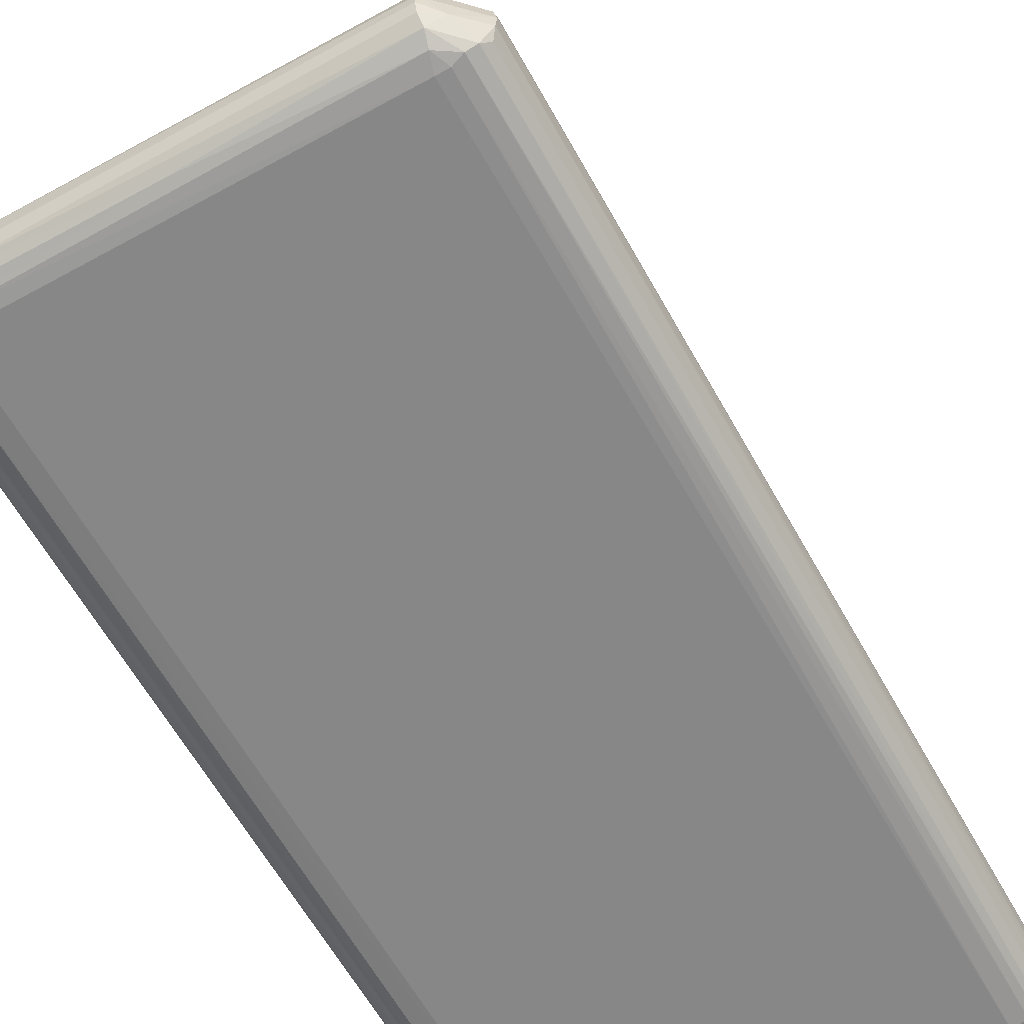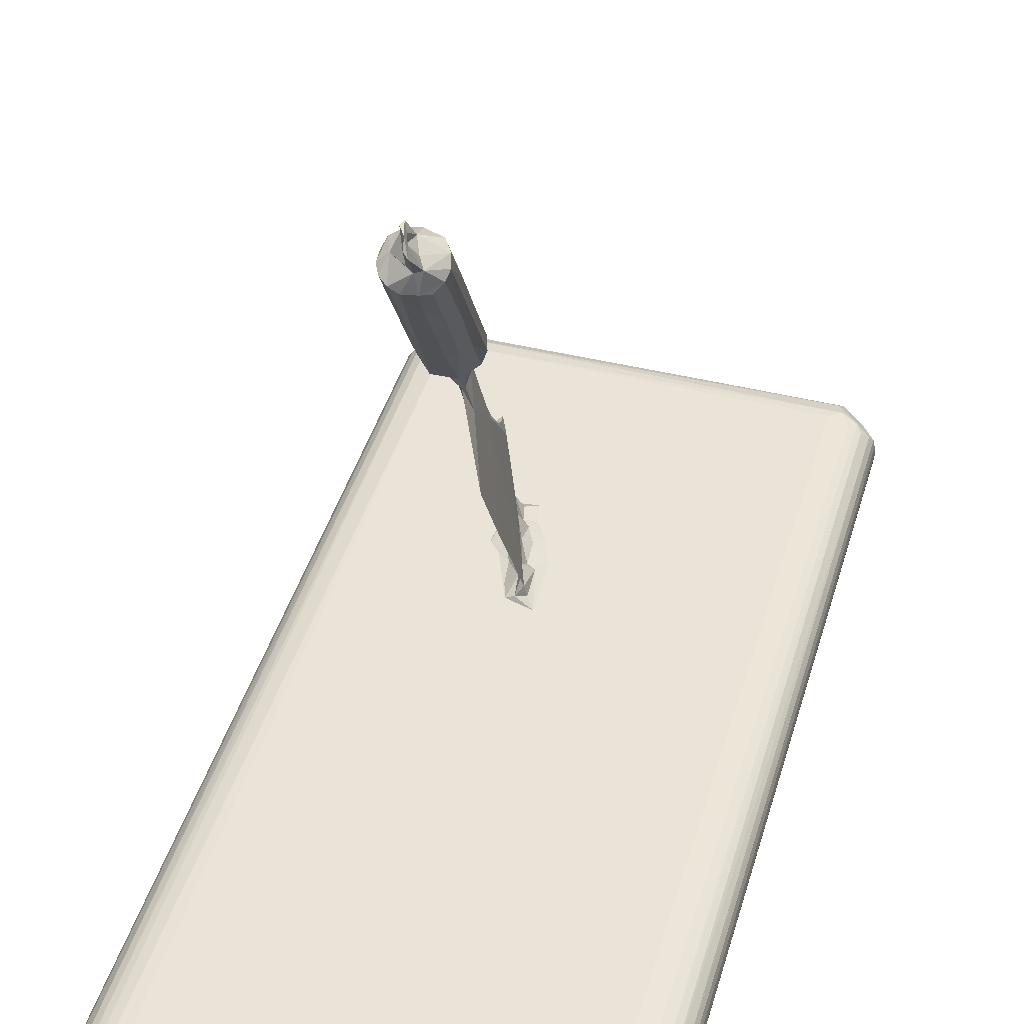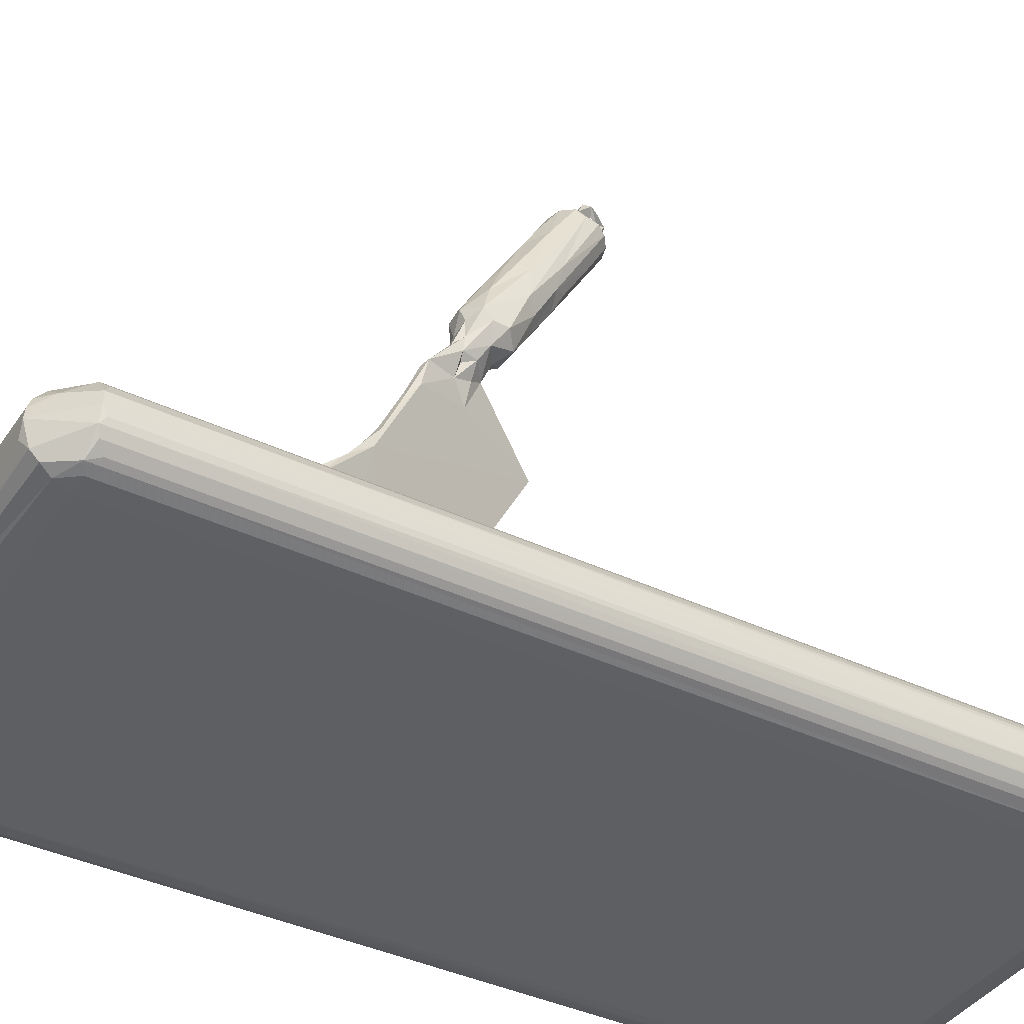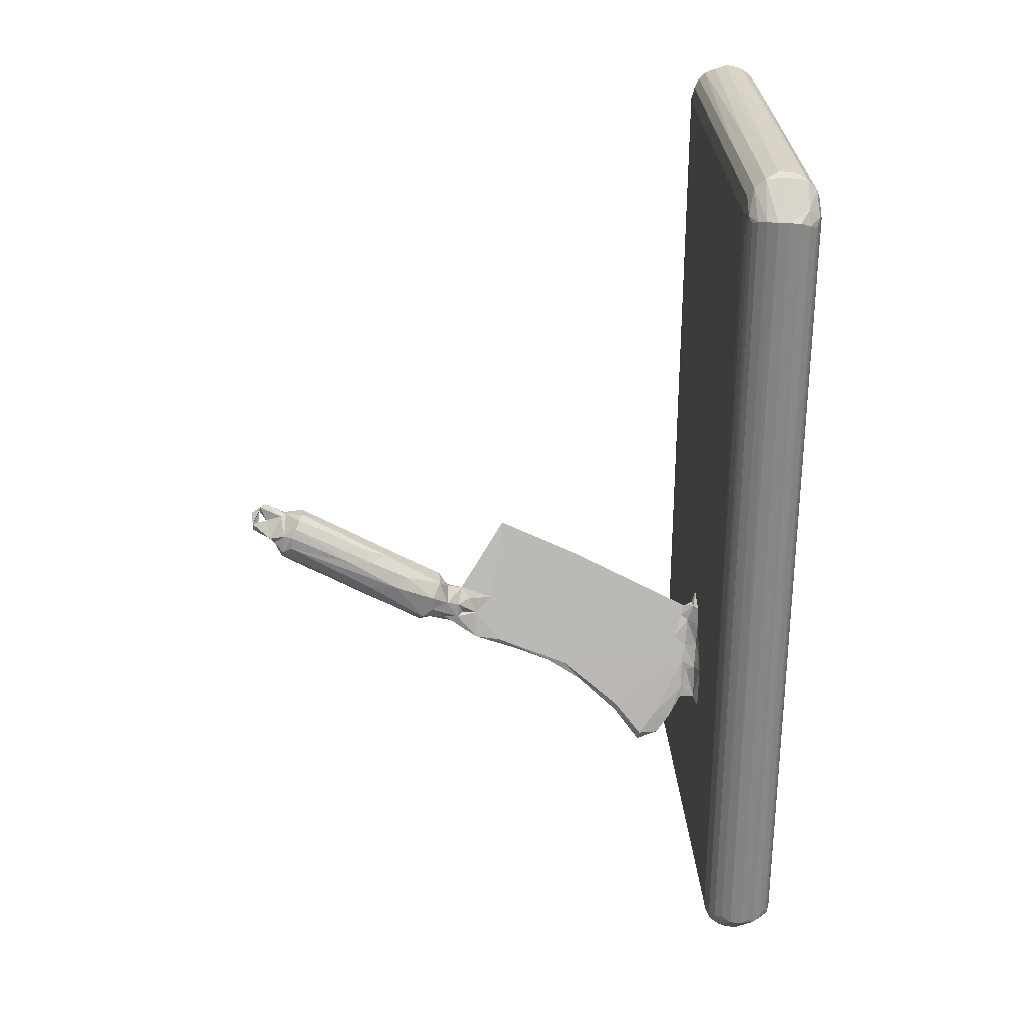
<metadata>
{"format":"obj","ext":"obj","renderer":"f3d","projection":"perspective","resolution":1024,"background":"white","views":[{"elev":-62.3,"azim":-150.9,"up":"+Z"},{"elev":43.4,"azim":-163.9,"up":"+Z"},{"elev":-39.5,"azim":59.5,"up":"+Z"},{"elev":28.3,"azim":86.7,"up":"+Y"}]}
</metadata>
<code>
v -0.2327 -0.4299 -0.1963
v -0.2682 -0.3934 -0.1987
v -0.2327 -0.4316 -0.1832
v -0.256 -0.402 -0.1614
v -0.2566 -0.3914 -0.2141
v -0.2511 -0.3866 -0.2176
v -0.2635 -0.3927 -0.2069
v -0.2316 -0.4203 -0.212
v -0.2295 -0.4065 -0.2201
v -0.2442 -0.3864 -0.2204
v -0.2699 -0.3893 -0.1922
v -0.2707 -0.3937 -0.1834
v -0.2697 -0.3881 -0.1748
v -0.2677 -0.3929 -0.168
v -0.224 -0.4301 -0.1721
v -0.2288 -0.3888 -0.2231
v -0.2321 -0.4231 -0.1591
v -0.2637 -0.3879 -0.1611
v -0.2506 -0.3915 -0.15
v -0.2347 -0.3981 -0.1456
v -0.2562 -0.3829 -0.1534
v -0.2439 -0.383 -0.1474
v -0.2297 -0.4125 -0.1503
v -0.2228 -0.3893 -0.1448
v -0.05674 -0.4108 -0.2183
v 0.1579 -0.4249 -0.2063
v -0.05375 -0.419 -0.213
v 0.1496 -0.3902 -0.2231
v -0.09859 -0.4265 -0.1642
v -0.08419 -0.4168 -0.153
v 0.005417 -0.1945 -0.1448
v 0.1504 -0.43 -0.196
v 0.1541 -0.4059 -0.2203
v 0.1585 -0.4317 -0.1842
v 0.1567 -0.3906 -0.1449
v 0.1573 -0.4268 -0.1643
v -0.2641 0.4798 -0.2061
v -0.2353 0.4831 -0.2222
v -0.2231 0.4831 -0.2231
v -0.2579 0.476 -0.1547
v -0.2697 0.4822 -0.1749
v -0.2707 0.4862 -0.1834
v -0.01049 -0.1529 -0.1448
v -0.02201 -0.1212 -0.1448
v -0.02475 -0.06233 -0.1448
v 0.1493 0.4827 -0.2231
v 0.003611 -0.0706 -0.1448
v -0.2472 0.4868 -0.2195
v -0.2644 0.4843 -0.1623
v -0.2678 0.4869 -0.1683
v -0.2231 0.4823 -0.1448
v -0.2405 0.4828 -0.1464
v -0.2509 0.4876 -0.1502
v -0.2572 0.4857 -0.2134
v -0.2691 0.4859 -0.1961
v 0.1492 0.4831 -0.1448
v -0.2468 0.5082 -0.199
v -0.2316 0.5119 -0.2133
v -0.2318 0.5248 -0.1836
v -0.2396 0.5146 -0.1665
v -0.2282 0.4991 -0.2202
v -0.2306 0.5201 -0.2031
v -0.2312 0.5238 -0.1929
v -0.224 0.5227 -0.1701
v -0.2316 0.5094 -0.1528
v -0.2278 0.4996 -0.1477
v -0.2312 0.5166 -0.1595
v -0.03042 0.5067 -0.217
v 0.1537 0.4961 -0.221
v 0.1582 0.5176 -0.2071
v 0.1539 0.4996 -0.1477
v 0.1504 0.5247 -0.1786
v 0.1503 0.5232 -0.1958
v 0.01828 0.52 -0.1647
v 0.02316 0.5103 -0.1533
v 0.1576 -0.4304 -0.1739
v 0.1573 -0.4178 -0.1537
v 0.1545 -0.4065 -0.1477
v 0.03311 -0.1908 -0.1448
v 0.1584 -0.4168 -0.2146
v 0.1724 -0.4145 -0.1654
v 0.1679 -0.3896 -0.2212
v 0.1776 -0.3945 -0.2175
v 0.1945 -0.3937 -0.1985
v 0.197 -0.3932 -0.1835
v 0.183 -0.3832 -0.214
v 0.1901 -0.3904 -0.2066
v 0.1952 -0.3928 -0.1709
v 0.1962 -0.3889 -0.1922
v 0.1738 -0.3933 -0.1484
v 0.1828 -0.3926 -0.1536
v 0.1898 -0.3869 -0.1608
v 0.04619 -0.217 -0.09411
v 0.03746 -0.2013 -0.1093
v 0.02565 -0.1801 -0.1243
v 0.001905 -0.1728 -0.1446
v 0.006728 -0.1591 -0.1398
v -0.002746 -0.1398 -0.1397
v -0.005846 -0.1102 -0.1374
v 0.005862 -0.1321 -0.1298
v 0.01753 -0.1827 -0.1389
v 0.0284 -0.1794 -0.1401
v 0.01379 -0.1665 -0.1394
v 0.02319 -0.1672 -0.1256
v 0.03612 -0.1367 -0.1448
v 0.01586 -0.1556 -0.1235
v 0.04038 -0.2029 -0.07351
v 0.04208 -0.193 -0.09137
v 0.01869 -0.1461 -0.131
v 0.02322 -0.1411 -0.1401
v 0.01298 -0.1382 -0.1262
v 0.005333 -0.1191 -0.1309
v 0.0125 -0.1141 -0.1428
v 0.02475 -0.1239 -0.1448
v 0.003372 -0.1089 -0.1175
v -0.004565 -0.09747 -0.1263
v 0.04656 -0.1741 -0.04287
v 0.04966 -0.2235 -0.07069
v 0.04428 -0.2001 -0.05643
v 0.04549 -0.183 -0.04243
v 0.03836 -0.1727 -0.03403
v 0.02874 -0.1144 0.0246
v 0.03917 -0.1406 0.001107
v 0.03924 -0.1184 0.0185
v 0.03409 -0.1369 0.005336
v 0.03368 -0.114 0.04136
v 0.03997 -0.1132 0.03789
v 0.05387 -0.2128 -0.07259
v -0.01371 -0.1077 -0.1398
v -0.01645 -0.07271 -0.1395
v -0.003197 -0.08999 -0.1335
v 0.009191 -0.08844 -0.1444
v -0.007822 -0.08503 -0.1262
v -0.005193 -0.07114 -0.1406
v -0.01273 -0.07516 -0.1298
v -0.0127 0.0007441 0.001649
v 0.03618 -0.07943 0.1204
v 0.03959 -0.09535 0.07707
v 0.03522 -0.09127 0.09038
v 0.04192 -0.08148 0.09576
v 0.02462 -0.03295 0.1056
v -0.01089 0.04687 0.08998
v 0.01757 -0.03051 0.1069
v 0.1666 0.4803 -0.2215
v 0.183 0.4763 -0.214
v 0.1957 0.4858 -0.1954
v 0.1941 0.3144 -0.1681
v 0.1905 0.4807 -0.2061
v 0.1956 0.4867 -0.1726
v 0.1702 0.4855 -0.1474
v 0.1615 0.4763 -0.1456
v 0.1908 0.4864 -0.1624
v 0.1771 0.4802 -0.15
v 0.1837 0.4839 -0.1543
v 0.0428 -0.07558 0.1239
v 0.02618 -0.03904 0.1308
v 0.03395 -0.04781 0.124
v 0.03319 -0.05868 0.1406
v 0.01922 -0.04477 0.1573
v 0.02792 -0.04571 0.173
v 0.01503 -0.02942 0.1651
v 0.03995 -0.05426 0.152
v 0.04604 -0.04497 0.1599
v 0.03744 -0.0445 0.1388
v 0.04164 -0.03153 0.1439
v 0.04462 -0.04621 0.1454
v 0.007385 -0.03528 0.1848
v 0.004685 -0.02652 0.1775
v 0.02325 -0.04784 0.1898
v 0.01871 -0.0429 0.171
v 0.01639 -0.03653 0.2039
v 0.03149 -0.04318 0.2023
v 0.0448 -0.04457 0.1781
v 0.04227 -0.04861 0.1901
v 0.04074 -0.02711 0.2285
v 0.03036 -0.03048 0.1306
v 0.02159 -0.02017 0.1402
v 0.02433 -0.01851 0.1395
v 0.03174 -0.01226 0.156
v 0.02043 -0.01596 0.1569
v 0.02078 -0.0005825 0.1655
v 0.04999 -0.02402 0.1568
v 0.04523 -0.0003202 0.165
v 0.006264 -0.01469 0.1724
v 0.004365 0.00813 0.2344
v 0.00656 0.008712 0.2118
v 0.006664 -0.001367 0.2407
v 0.006101 0.03552 0.2606
v 0.01419 -0.01385 0.2392
v 0.02447 -0.01515 0.2485
v 0.04702 -0.01042 0.2527
v 0.02414 0.02568 0.2093
v 0.01402 0.01976 0.2111
v 0.04289 0.01657 0.1931
v 0.02397 0.05149 0.254
v 0.01339 0.05074 0.2654
v 0.04174 0.03689 0.2272
v 0.04665 0.04721 0.2495
v 0.05936 -0.02718 0.1749
v 0.05924 -0.03595 0.186
v 0.05354 -0.02739 0.2142
v 0.05977 -0.01221 0.1734
v 0.0612 0.006544 0.2466
v 0.06192 0.004982 0.2156
v 0.05422 0.01418 0.2041
v 0.05543 -0.002613 0.2538
v 0.05551 0.035 0.2429
v 0.06057 0.03843 0.2662
v 0.006565 0.03113 0.297
v 0.004467 0.06638 0.3327
v 0.006586 0.07488 0.3262
v 0.01427 0.01187 0.2837
v 0.02459 0.011 0.2935
v 0.04239 0.01063 0.2932
v 0.0231 0.0336 0.3326
v 0.01512 0.04623 0.3445
v 0.04325 0.02496 0.3181
v 0.03359 0.04035 0.3458
v 0.007191 0.05664 0.3399
v 0.04147 0.05744 0.3529
v 0.04764 0.04346 0.3449
v 0.06207 0.06056 0.3334
v 0.05629 0.02853 0.3046
v 0.05752 0.05328 0.3429
v 0.1773 0.4847 -0.2177
v 0.197 0.4868 -0.1835
v 0.1588 0.5071 -0.2167
v 0.159 0.5198 -0.1643
v 0.1583 0.5103 -0.1534
v 0.1825 0.4954 -0.2057
v 0.1625 0.5216 -0.1864
v 0.02449 0.07479 0.2941
v 0.03762 0.09034 0.3195
v 0.0468 0.07208 0.2927
v 0.01396 0.08182 0.3179
v 0.02288 0.0891 0.3206
v 0.0479 0.08853 0.3232
v 0.02727 0.08683 0.339
v 0.01962 0.08519 0.3419
v 0.0319 0.06248 0.3562
v 0.02533 0.07732 0.3487
v 0.02929 0.09203 0.3687
v 0.0333 0.08226 0.3616
v 0.04405 0.06408 0.3577
v 0.03756 0.07278 0.3762
v 0.03312 0.08661 0.3444
v 0.05125 0.07024 0.3412
v 0.03898 0.08101 0.3766
v 0.03363 0.08005 0.3705
v 0.03183 0.09216 0.3769
v 0.02672 0.09973 0.3616
v 0.03137 0.09793 0.367
v 0.05667 0.08191 0.3268
v 0.06114 0.07347 0.3319
f 1 3 2
f 5 8 7
f 5 9 8
f 5 10 9
f 5 6 10
f 2 12 11
f 12 14 13
f 7 1 2
f 7 8 1
f 12 2 3
f 12 3 4
f 9 10 16
f 4 3 17
f 14 4 18
f 14 12 4
f 4 19 18
f 18 19 21
f 19 20 22
f 3 15 17
f 23 20 19
f 17 19 4
f 17 23 19
f 8 9 25
f 8 26 1
f 8 25 27
f 9 16 28
f 15 29 17
f 29 30 17
f 17 30 23
f 26 32 1
f 25 9 33
f 9 28 33
f 26 8 27
f 1 34 3
f 3 34 15
f 1 32 34
f 20 35 24
f 15 36 29
f 24 35 31
f 2 37 7
f 10 38 16
f 38 39 16
f 18 21 40
f 12 13 41
f 11 12 42
f 12 41 42
f 13 14 41
f 31 43 24
f 24 43 44
f 44 45 24
f 6 48 10
f 7 37 5
f 10 48 38
f 14 18 49
f 18 40 49
f 14 49 50
f 41 14 50
f 20 24 51
f 19 22 52
f 19 52 53
f 21 19 53
f 22 20 52
f 6 5 54
f 2 11 55
f 2 55 37
f 37 54 5
f 6 54 48
f 11 42 55
f 21 53 40
f 20 51 52
f 39 46 16
f 24 56 51
f 24 45 47
f 24 47 56
f 42 41 50
f 54 37 55
f 55 57 54
f 54 58 48
f 54 57 58
f 57 42 59
f 55 42 57
f 42 50 59
f 59 50 60
f 48 61 38
f 48 58 61
f 38 61 39
f 58 57 62
f 57 63 62
f 57 59 63
f 40 53 49
f 50 49 53
f 50 65 60
f 53 65 50
f 52 66 53
f 53 66 65
f 52 51 66
f 60 65 67
f 60 67 59
f 59 67 64
f 61 58 68
f 39 61 69
f 61 68 69
f 58 62 70
f 51 56 66
f 56 71 66
f 59 64 72
f 68 58 70
f 70 62 73
f 62 63 73
f 64 67 74
f 67 75 74
f 66 71 65
f 67 65 75
f 72 64 74
f 34 76 15
f 27 25 33
f 15 76 36
f 29 77 30
f 30 77 23
f 77 78 23
f 23 78 20
f 20 78 35
f 35 79 31
f 27 33 80
f 80 26 27
f 29 36 77
f 32 26 34
f 34 81 76
f 33 28 82
f 80 33 83
f 33 82 83
f 26 84 34
f 84 85 34
f 34 85 81
f 80 84 26
f 80 83 84
f 83 87 84
f 85 88 81
f 83 86 87
f 84 89 85
f 36 76 81
f 36 81 77
f 81 90 77
f 77 90 78
f 78 90 35
f 81 91 90
f 81 88 91
f 88 92 91
f 79 35 56
f 93 95 94
f 43 31 96
f 96 97 43
f 43 97 98
f 43 98 44
f 44 98 99
f 98 97 100
f 98 100 99
f 31 79 101
f 79 102 101
f 31 103 96
f 31 101 103
f 96 103 97
f 102 104 95
f 101 95 103
f 101 102 95
f 102 79 105
f 95 106 103
f 95 107 106
f 95 104 94
f 94 104 108
f 97 106 100
f 97 103 106
f 102 109 104
f 102 110 109
f 110 111 109
f 110 112 111
f 110 113 112
f 110 114 113
f 102 105 110
f 110 105 114
f 109 111 104
f 104 111 108
f 111 112 115
f 106 116 100
f 106 107 116
f 94 108 93
f 79 56 105
f 93 107 95
f 93 118 107
f 118 119 107
f 107 119 121
f 119 120 121
f 107 121 122
f 120 123 121
f 120 117 123
f 117 108 111
f 107 122 116
f 121 125 122
f 117 124 123
f 125 121 123
f 117 111 124
f 125 126 122
f 123 124 127
f 125 127 126
f 125 123 127
f 93 128 118
f 93 108 128
f 128 120 118
f 119 118 120
f 108 117 128
f 128 117 120
f 16 46 28
f 44 129 45
f 45 129 130
f 44 99 129
f 129 99 116
f 113 131 112
f 113 132 131
f 131 134 133
f 129 135 130
f 129 116 135
f 131 47 134
f 131 132 47
f 99 100 116
f 112 131 115
f 115 133 111
f 131 133 115
f 134 135 133
f 130 135 134
f 130 134 45
f 134 47 45
f 113 114 132
f 133 135 111
f 132 114 47
f 105 56 114
f 114 56 47
f 116 136 135
f 135 136 124
f 135 124 111
f 136 116 122
f 126 127 138
f 126 139 122
f 138 127 140
f 126 138 139
f 127 124 140
f 139 137 122
f 136 122 143
f 124 141 140
f 124 136 142
f 124 142 141
f 136 143 142
f 28 144 82
f 83 145 86
f 86 145 87
f 84 146 89
f 89 146 85
f 92 88 147
f 87 148 84
f 85 149 88
f 35 90 150
f 56 35 151
f 35 150 151
f 91 153 90
f 152 154 92
f 91 92 154
f 90 153 150
f 92 147 152
f 88 149 147
f 138 140 155
f 139 138 155
f 139 155 137
f 137 143 122
f 137 156 143
f 140 157 155
f 140 141 157
f 158 159 156
f 159 158 160
f 137 162 158
f 137 158 156
f 155 162 137
f 155 163 162
f 157 165 164
f 155 166 163
f 155 157 166
f 164 166 157
f 158 162 160
f 167 170 169
f 167 168 170
f 160 170 159
f 159 170 161
f 170 160 169
f 167 169 171
f 169 172 171
f 162 163 173
f 162 173 160
f 169 160 174
f 169 174 172
f 174 160 173
f 172 174 175
f 157 141 176
f 156 177 143
f 176 141 178
f 156 161 177
f 156 159 161
f 177 179 178
f 177 180 179
f 177 161 180
f 143 178 142
f 143 177 178
f 141 142 178
f 180 181 179
f 157 176 165
f 176 178 165
f 178 182 165
f 178 179 182
f 179 181 183
f 184 161 168
f 167 185 168
f 184 168 186
f 168 185 186
f 167 187 185
f 186 185 188
f 161 170 168
f 161 184 180
f 184 181 180
f 171 189 167
f 189 171 190
f 167 189 187
f 171 172 190
f 172 175 190
f 181 193 192
f 181 184 193
f 184 186 193
f 181 194 183
f 181 192 194
f 193 196 195
f 193 186 196
f 193 195 192
f 186 188 196
f 192 197 194
f 192 195 197
f 166 199 163
f 166 182 199
f 173 163 200
f 163 199 200
f 173 200 174
f 174 200 201
f 174 201 175
f 166 165 182
f 164 165 166
f 182 183 202
f 179 183 182
f 199 182 202
f 199 202 200
f 200 202 204
f 183 205 202
f 205 204 202
f 200 203 201
f 201 203 206
f 201 206 191
f 175 201 191
f 200 204 203
f 194 205 183
f 204 205 207
f 204 207 208
f 205 194 207
f 197 207 194
f 198 207 197
f 187 209 185
f 185 210 188
f 185 209 210
f 188 210 211
f 189 212 187
f 189 190 212
f 212 190 213
f 190 175 214
f 214 175 191
f 190 214 213
f 187 212 209
f 212 215 209
f 212 213 215
f 215 216 209
f 213 214 217
f 215 217 218
f 213 217 215
f 216 219 209
f 215 218 216
f 218 217 221
f 218 221 220
f 191 206 214
f 203 204 222
f 206 203 223
f 214 206 223
f 204 208 222
f 214 223 217
f 203 222 223
f 217 223 221
f 223 222 224
f 223 224 221
f 28 46 144
f 82 144 83
f 83 225 145
f 144 225 83
f 146 226 85
f 85 226 149
f 145 148 87
f 91 154 153
f 148 146 84
f 69 68 227
f 63 59 73
f 73 59 72
f 71 75 65
f 39 69 46
f 68 70 227
f 72 74 228
f 75 228 74
f 71 229 75
f 75 229 228
f 152 147 149
f 46 69 144
f 144 69 225
f 225 227 230
f 69 227 225
f 73 231 70
f 227 70 230
f 73 72 231
f 72 228 231
f 145 225 148
f 225 230 148
f 231 226 230
f 231 149 226
f 230 226 146
f 148 230 146
f 70 231 230
f 56 151 150
f 56 150 71
f 150 229 71
f 228 152 149
f 228 229 152
f 229 154 152
f 229 150 154
f 150 153 154
f 149 231 228
f 209 219 210
f 196 232 195
f 188 211 196
f 195 233 197
f 197 233 198
f 195 232 233
f 233 234 198
f 196 211 235
f 196 235 232
f 235 236 232
f 235 211 236
f 232 236 233
f 233 237 234
f 238 233 236
f 238 237 233
f 216 240 219
f 216 218 240
f 219 240 241
f 219 239 210
f 211 239 236
f 210 239 211
f 239 219 241
f 236 239 238
f 241 243 242
f 241 242 239
f 218 220 240
f 240 220 244
f 240 244 245
f 246 244 247
f 246 243 244
f 238 247 237
f 238 246 247
f 241 240 243
f 243 249 248
f 240 249 243
f 240 245 249
f 244 248 245
f 243 248 244
f 245 248 250
f 249 250 242
f 249 245 250
f 249 242 248
f 239 251 238
f 239 242 251
f 242 250 251
f 238 251 246
f 246 252 243
f 243 252 242
f 246 251 252
f 250 252 251
f 252 250 248
f 242 252 248
f 207 234 253
f 207 198 234
f 207 253 208
f 208 254 222
f 208 253 254
f 237 253 234
f 221 224 220
f 220 247 244
f 220 224 247
f 254 224 222
f 254 247 224
f 237 247 253
f 247 254 253

</code>
